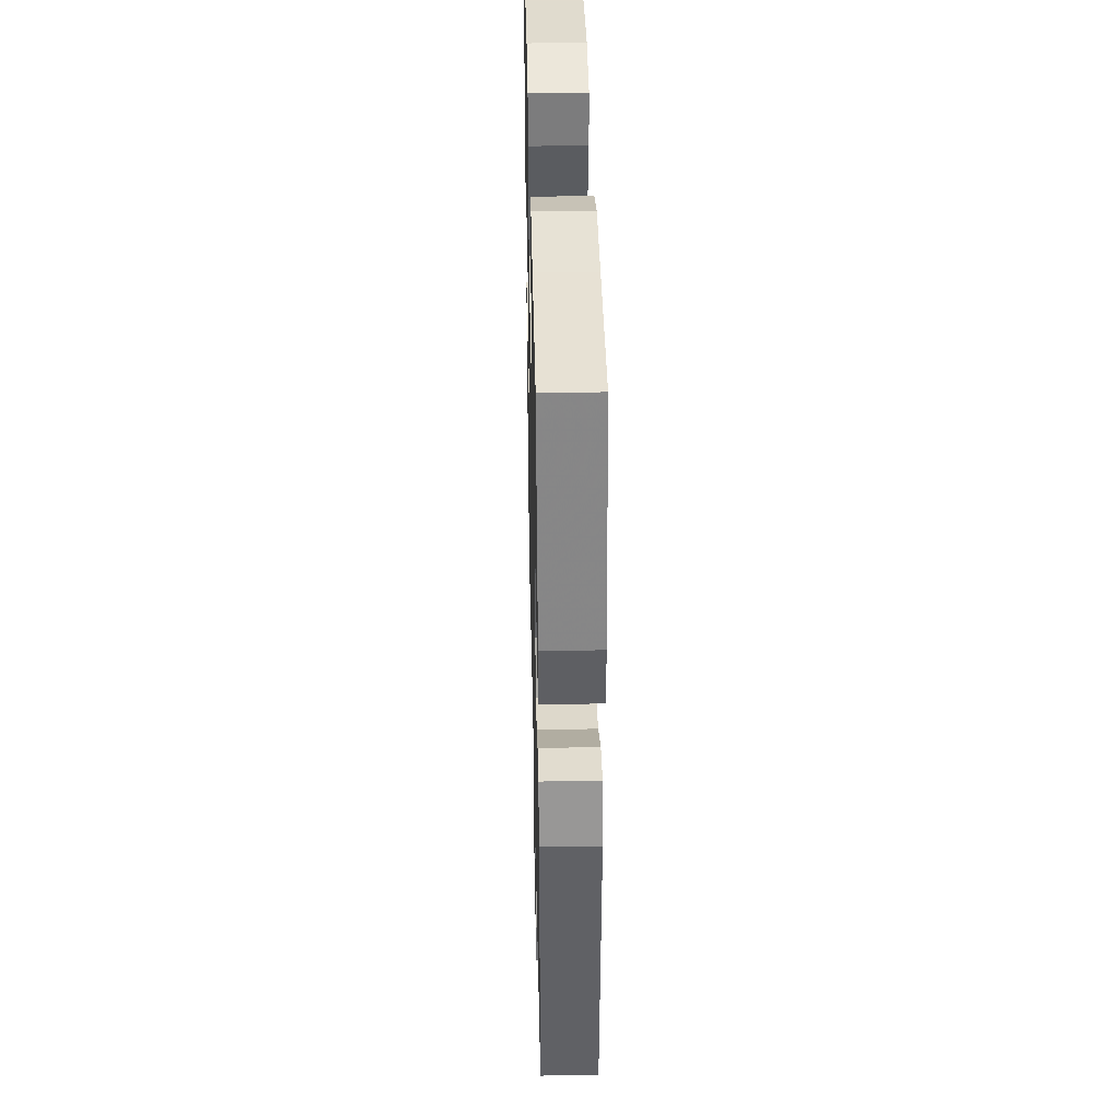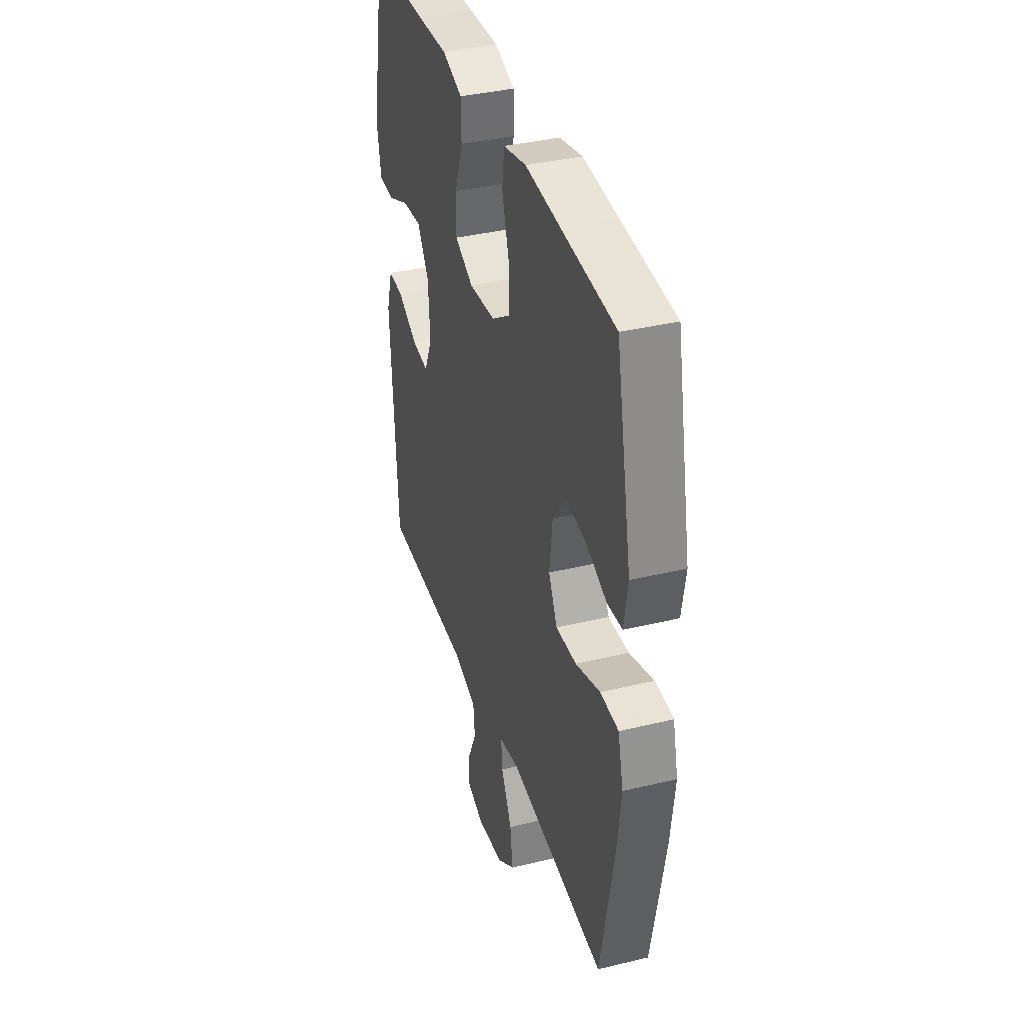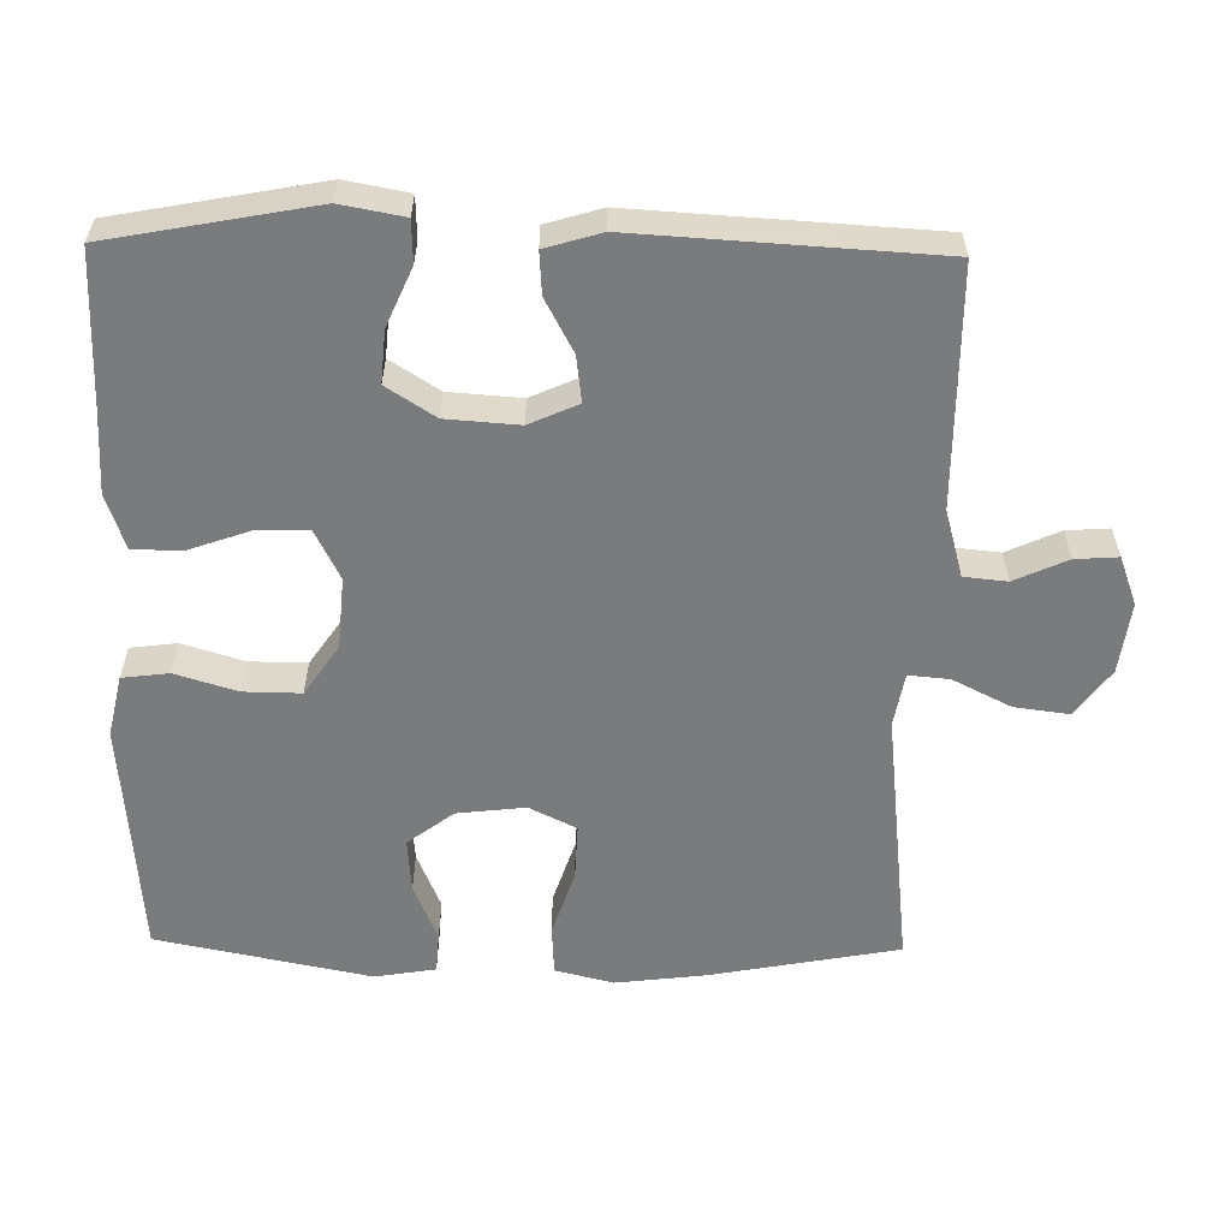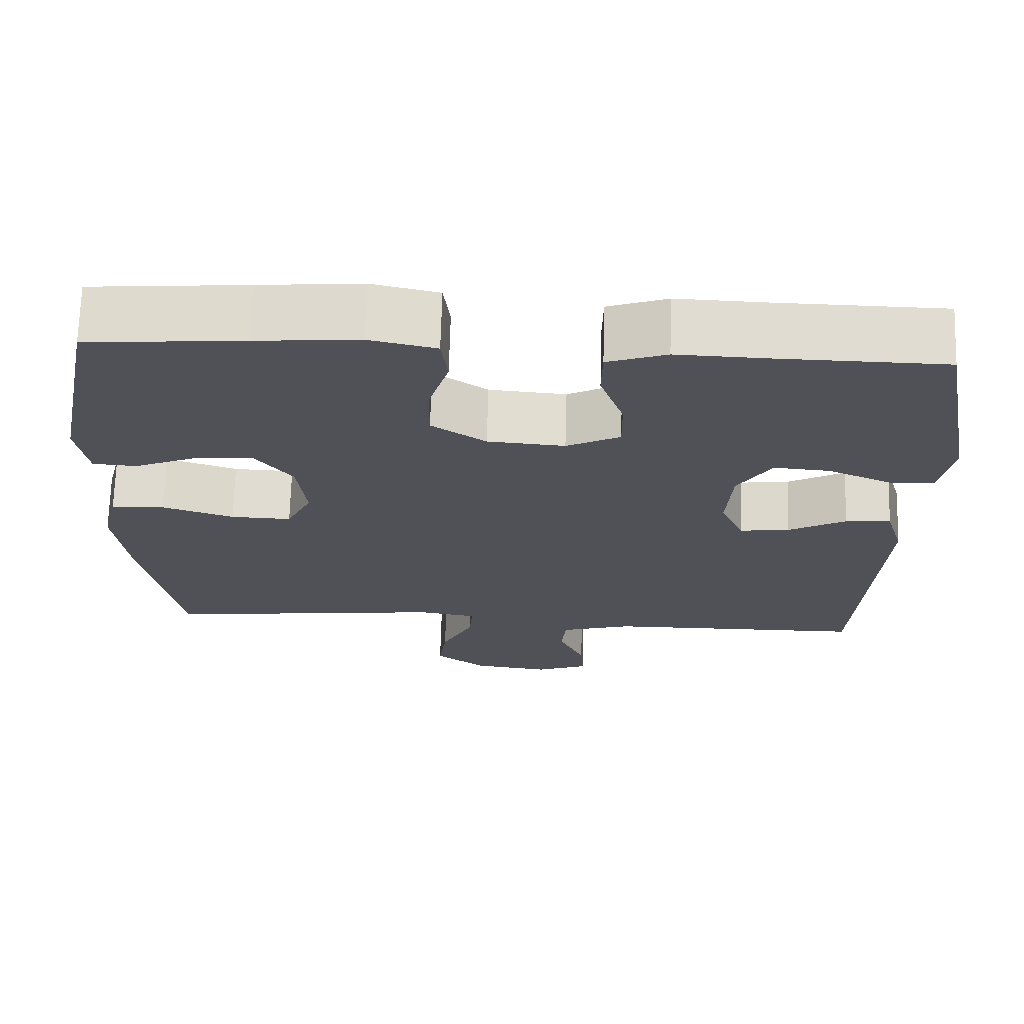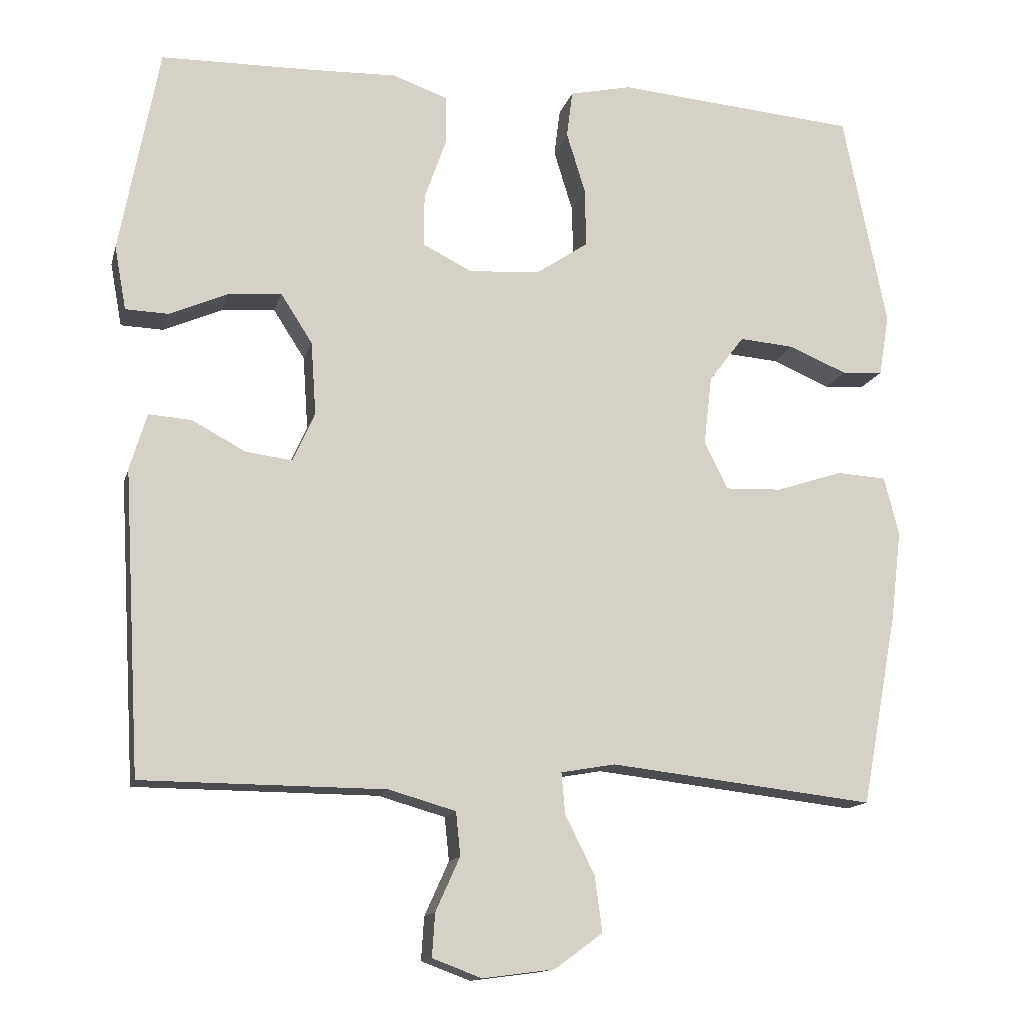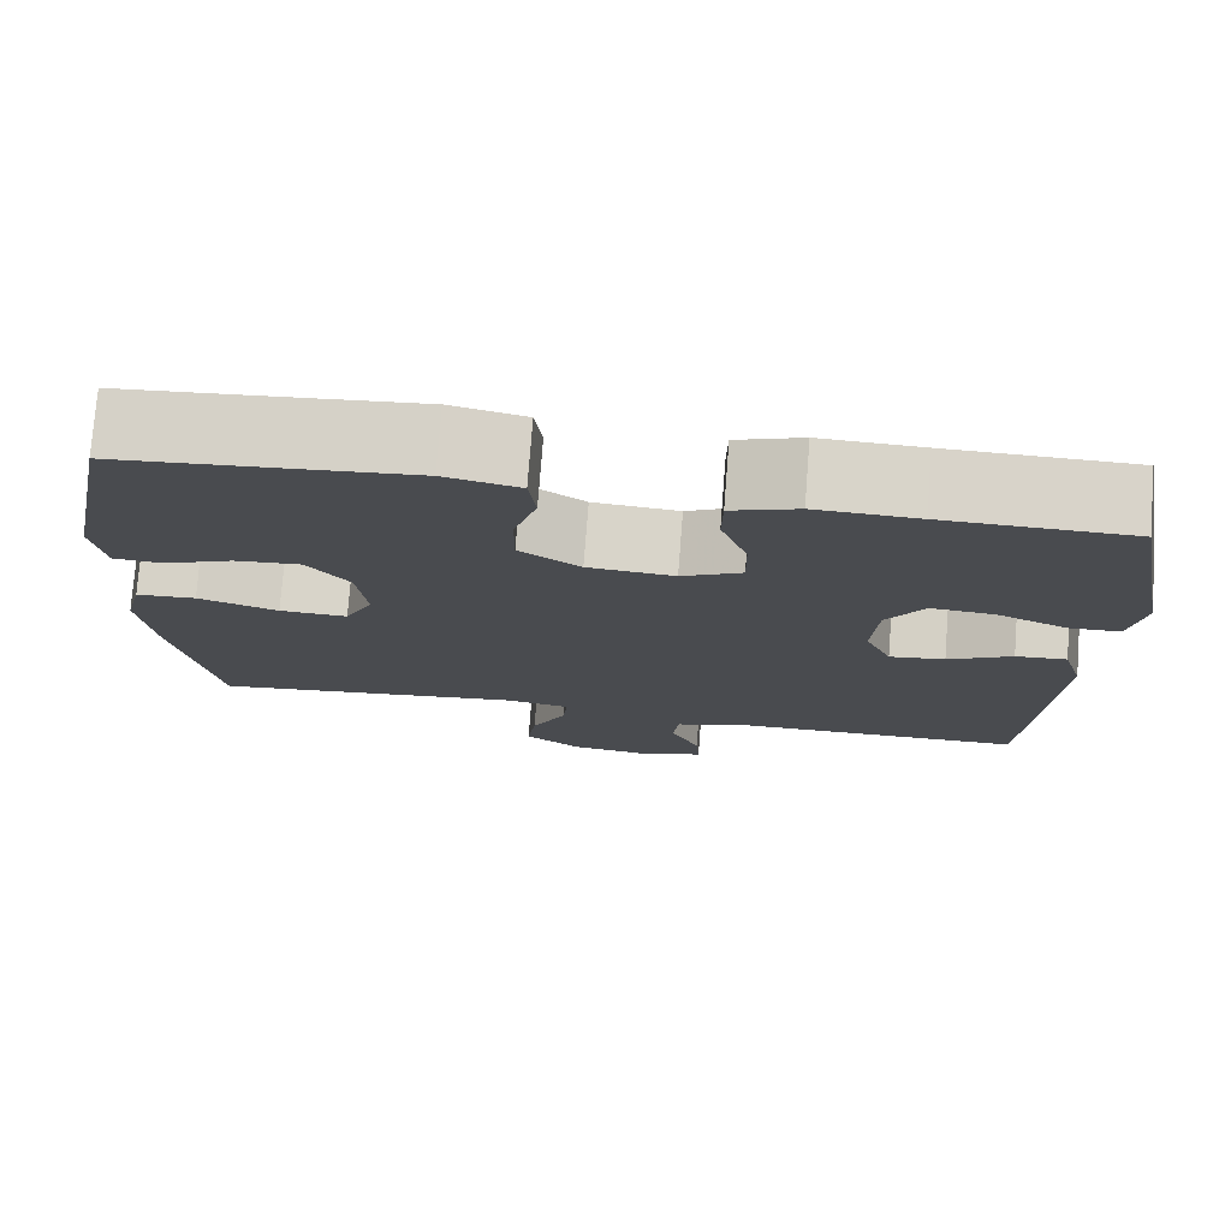
<metadata>
{"format":"obj","ext":"obj","renderer":"f3d","projection":"perspective","resolution":1024,"background":"white","views":[{"elev":38.5,"azim":88.7,"up":"+Z"},{"elev":37.3,"azim":-107.3,"up":"+Z"},{"elev":-58.3,"azim":89.0,"up":"+Y"},{"elev":69.5,"azim":1.6,"up":"+Z"},{"elev":-13.9,"azim":166.2,"up":"+Z"},{"elev":76.2,"azim":4.4,"up":"+Z"}]}
</metadata>
<code>
v 0.5 0.07 -0.5
v 0.17 0.07 -0.502
v 0.079 0.07 -0.528
v 0.073 0.07 -0.587
v 0.106 0.07 -0.66
v 0.11 0.07 -0.719
v 0.043 0.07 -0.744
v -0.055 0.07 -0.731
v -0.12 0.07 -0.683
v -0.11 0.07 -0.608
v -0.07 0.07 -0.528
v -0.065 0.07 -0.472
v -0.139 0.07 -0.459
v -0.5 0.07 -0.5
v -0.549 0.07 -0.239
v -0.564 0.07 -0.116
v -0.544 0.07 -0.036
v -0.476 0.07 -0.032
v -0.385 0.07 -0.062
v -0.308 0.07 -0.065
v -0.276 0.07 0
v -0.287 0.07 0.094
v -0.335 0.07 0.157
v -0.41 0.07 0.151
v -0.489 0.07 0.118
v -0.545 0.07 0.122
v -0.559 0.07 0.206
v -0.5 0.07 0.5
v -0.301 0.07 0.516
v -0.171 0.07 0.527
v -0.086 0.07 0.508
v -0.078 0.07 0.444
v -0.104 0.07 0.359
v -0.105 0.07 0.28
v -0.036 0.07 0.233
v 0.062 0.07 0.225
v 0.13 0.07 0.259
v 0.129 0.07 0.33
v 0.099 0.07 0.415
v 0.1 0.07 0.482
v 0.175 0.07 0.508
v 0.29 0.07 0.504
v 0.5 0.07 0.5
v 0.553 0.07 0.218
v 0.537 0.07 0.131
v 0.479 0.07 0.129
v 0.399 0.07 0.164
v 0.327 0.07 0.17
v 0.284 0.07 0.103
v 0.277 0.07 0.003
v 0.307 0.07 -0.064
v 0.37 0.07 -0.056
v 0.443 0.07 -0.017
v 0.501 0.07 -0.013
v 0.524 0.07 -0.09
v 0.5 0 -0.5
v 0.17 0 -0.502
v 0.079 0 -0.528
v 0.073 0 -0.587
v 0.106 0 -0.66
v 0.11 0 -0.719
v 0.043 0 -0.744
v -0.055 0 -0.731
v -0.12 0 -0.683
v -0.11 0 -0.608
v -0.07 0 -0.528
v -0.065 0 -0.472
v -0.139 0 -0.459
v -0.5 0 -0.5
v -0.549 0 -0.239
v -0.564 0 -0.116
v -0.544 0 -0.036
v -0.476 0 -0.032
v -0.385 0 -0.062
v -0.308 0 -0.065
v -0.276 0 0
v -0.287 0 0.094
v -0.335 0 0.157
v -0.41 0 0.151
v -0.489 0 0.118
v -0.545 0 0.122
v -0.559 0 0.206
v -0.5 0 0.5
v -0.301 0 0.516
v -0.171 0 0.527
v -0.086 0 0.508
v -0.078 0 0.444
v -0.104 0 0.359
v -0.105 0 0.28
v -0.036 0 0.233
v 0.062 0 0.225
v 0.13 0 0.259
v 0.129 0 0.33
v 0.099 0 0.415
v 0.1 0 0.482
v 0.175 0 0.508
v 0.29 0 0.504
v 0.5 0 0.5
v 0.553 0 0.218
v 0.537 0 0.131
v 0.479 0 0.129
v 0.399 0 0.164
v 0.327 0 0.17
v 0.284 0 0.103
v 0.277 0 0.003
v 0.307 0 -0.064
v 0.37 0 -0.056
v 0.443 0 -0.017
v 0.501 0 -0.013
v 0.524 0 -0.09
f 55 1 2
f 54 55 2
f 53 54 2
f 52 53 2
f 51 52 2 3
f 50 51 3
f 49 50 3
f 45 46 47
f 44 45 47
f 43 44 47
f 42 43 47
f 42 47 48
f 41 42 48
f 40 41 48
f 39 40 48
f 38 39 48
f 37 38 48 49
f 31 32 33
f 30 31 33
f 29 30 33
f 29 33 34
f 28 29 34
f 27 28 34
f 26 27 34
f 25 26 34
f 24 25 34
f 23 24 34 35
f 17 18 19
f 16 17 19
f 15 16 19
f 14 15 19
f 13 14 19
f 12 13 19 20
f 9 10 11
f 8 9 11
f 7 8 11
f 6 7 11
f 5 6 11
f 4 5 11
f 3 4 11 12
f 12 20 21
f 3 12 21
f 49 3 21
f 37 49 21
f 36 37 21
f 36 21 22
f 22 23 35 36
f 57 56 110
f 57 110 109
f 57 109 108
f 57 108 107
f 58 57 107 106
f 58 106 105
f 58 105 104
f 102 101 100
f 102 100 99
f 102 99 98
f 102 98 97
f 103 102 97
f 103 97 96
f 103 96 95
f 103 95 94
f 103 94 93
f 104 103 93 92
f 88 87 86
f 88 86 85
f 88 85 84
f 89 88 84
f 89 84 83
f 89 83 82
f 89 82 81
f 89 81 80
f 89 80 79
f 90 89 79 78
f 74 73 72
f 74 72 71
f 74 71 70
f 74 70 69
f 74 69 68
f 75 74 68 67
f 66 65 64
f 66 64 63
f 66 63 62
f 66 62 61
f 66 61 60
f 66 60 59
f 67 66 59 58
f 76 75 67
f 76 67 58
f 76 58 104
f 76 104 92
f 76 92 91
f 77 76 91
f 91 90 78 77
f 1 56 57 2
f 2 57 58 3
f 3 58 59 4
f 4 59 60 5
f 5 60 61 6
f 6 61 62 7
f 7 62 63 8
f 8 63 64 9
f 9 64 65 10
f 10 65 66 11
f 11 66 67 12
f 12 67 68 13
f 13 68 69 14
f 14 69 70 15
f 15 70 71 16
f 16 71 72 17
f 17 72 73 18
f 18 73 74 19
f 19 74 75 20
f 20 75 76 21
f 21 76 77 22
f 22 77 78 23
f 23 78 79 24
f 24 79 80 25
f 25 80 81 26
f 26 81 82 27
f 27 82 83 28
f 28 83 84 29
f 29 84 85 30
f 30 85 86 31
f 31 86 87 32
f 32 87 88 33
f 33 88 89 34
f 34 89 90 35
f 35 90 91 36
f 36 91 92 37
f 37 92 93 38
f 38 93 94 39
f 39 94 95 40
f 40 95 96 41
f 41 96 97 42
f 42 97 98 43
f 43 98 99 44
f 44 99 100 45
f 45 100 101 46
f 46 101 102 47
f 47 102 103 48
f 48 103 104 49
f 49 104 105 50
f 50 105 106 51
f 51 106 107 52
f 52 107 108 53
f 53 108 109 54
f 54 109 110 55
f 55 110 56 1

</code>
